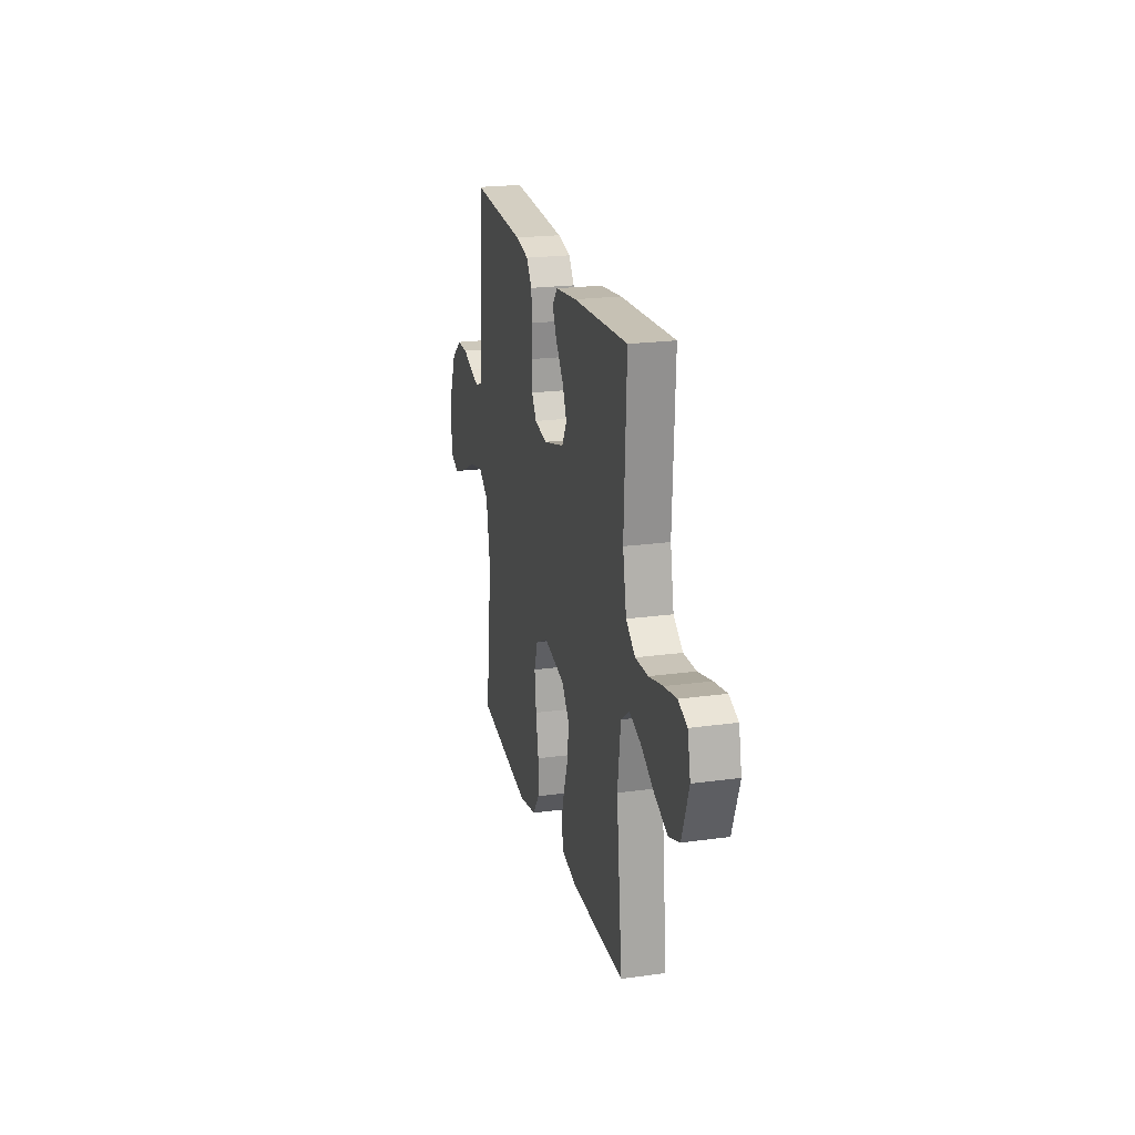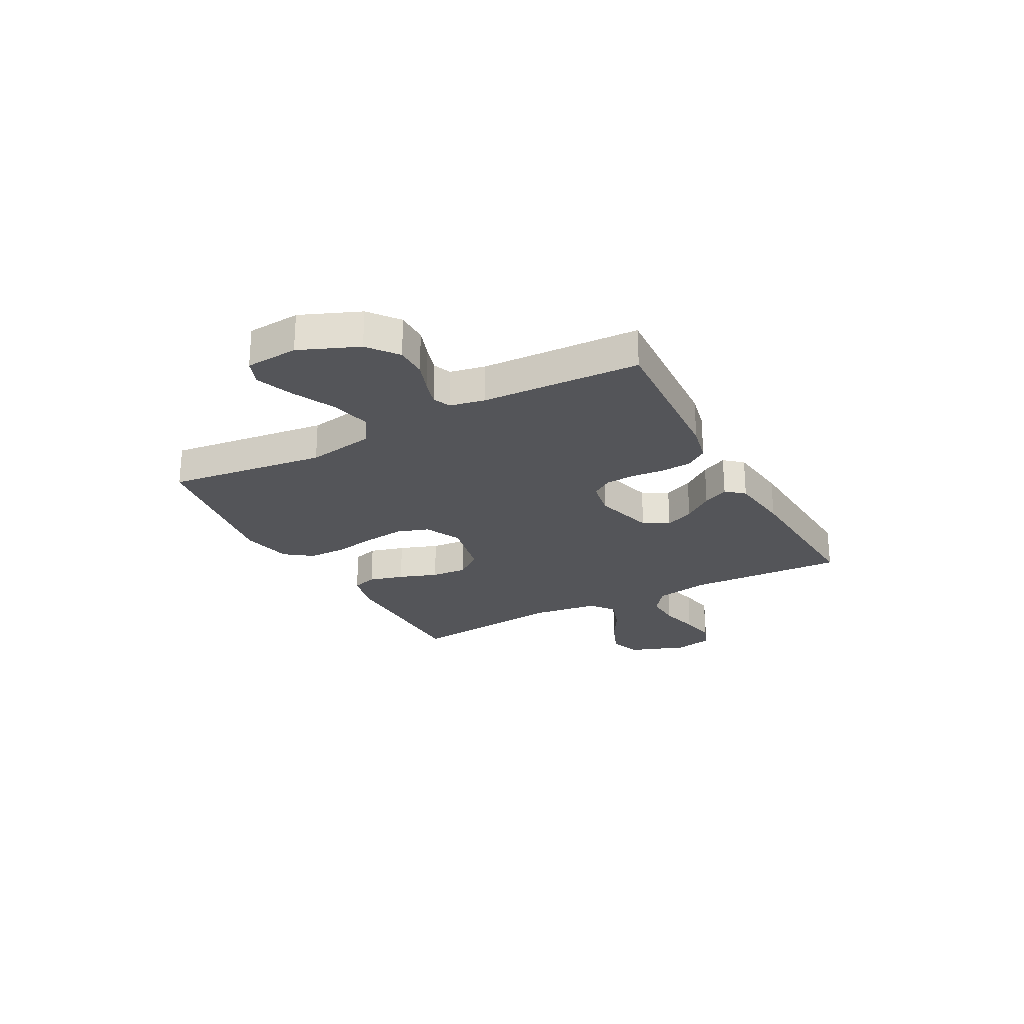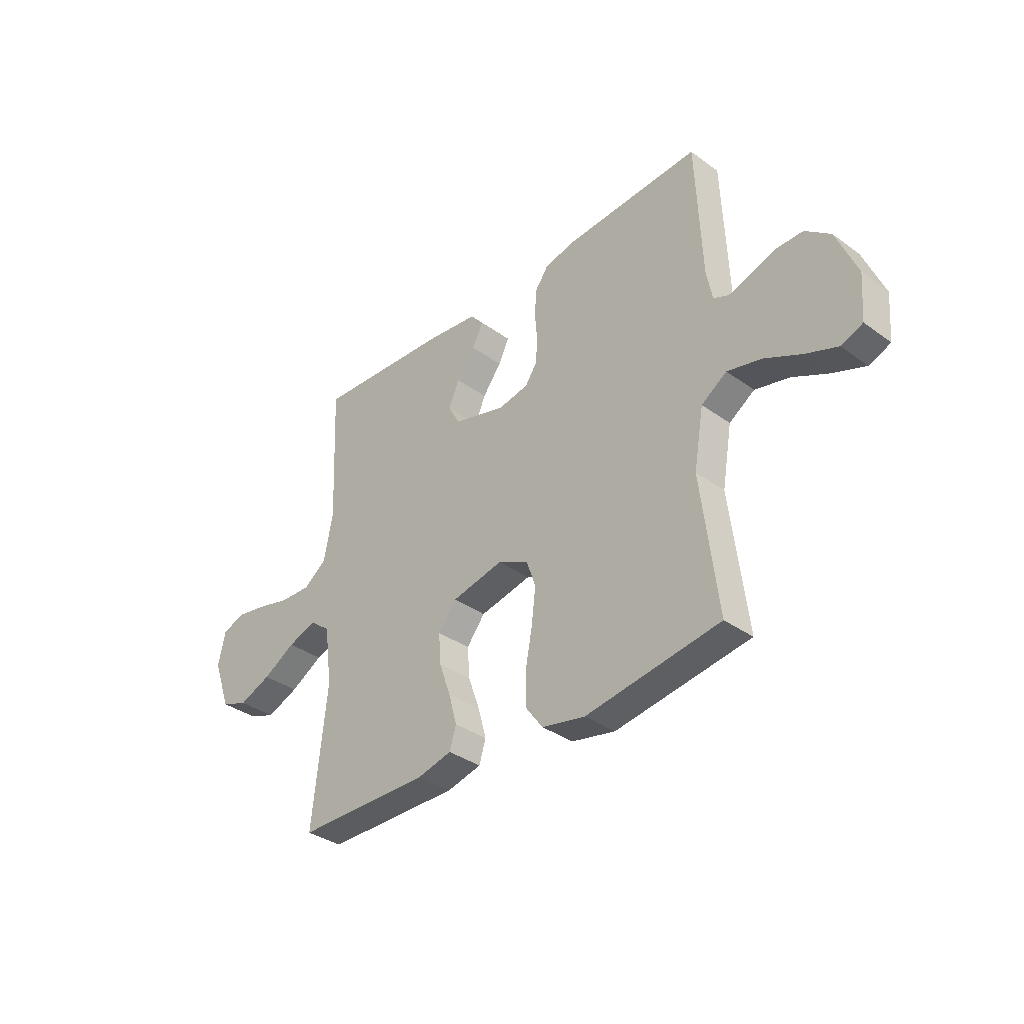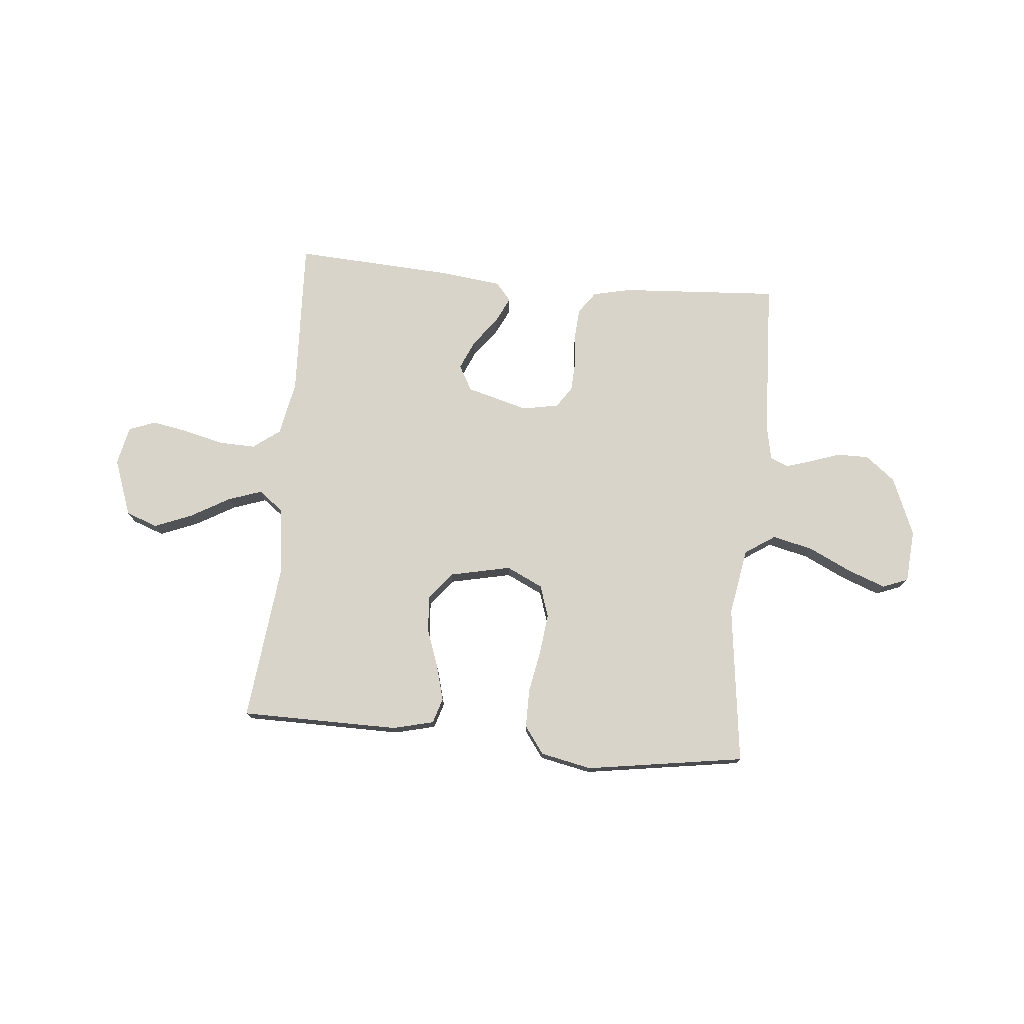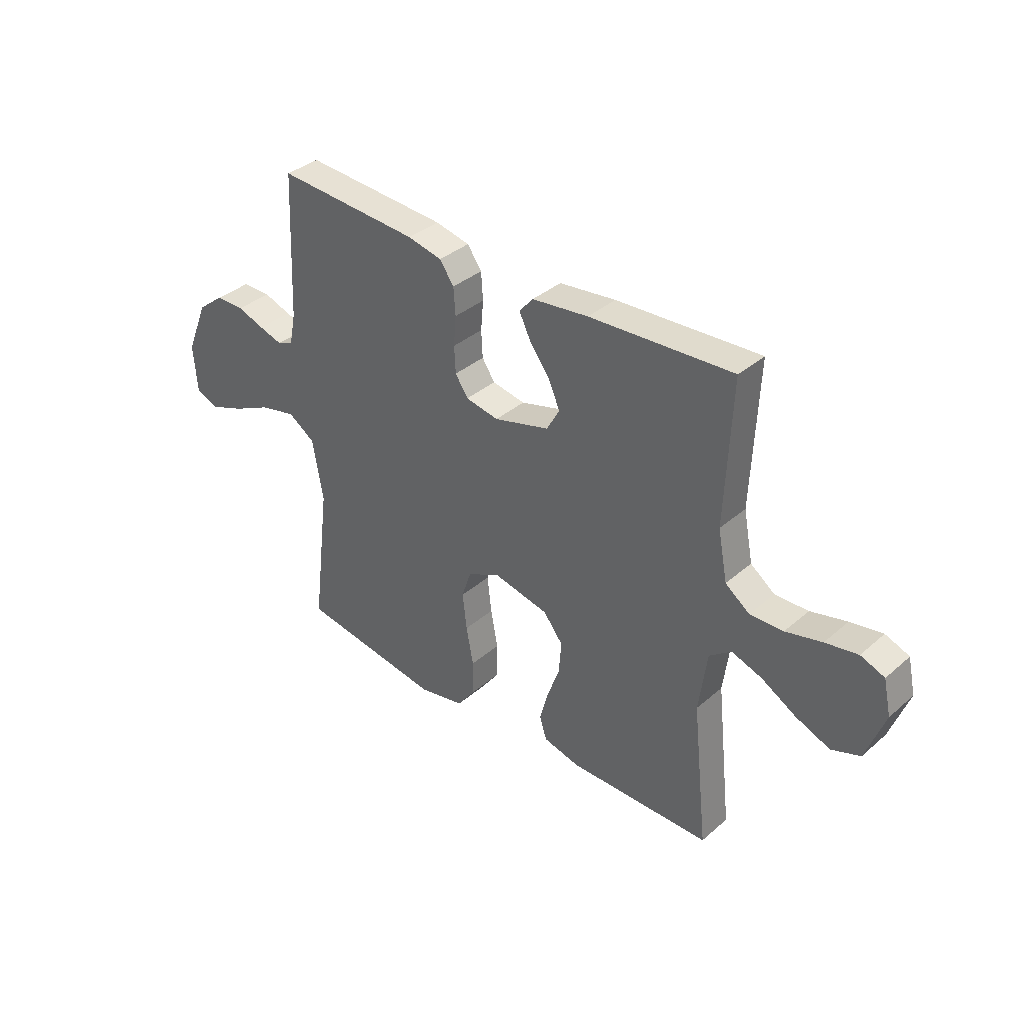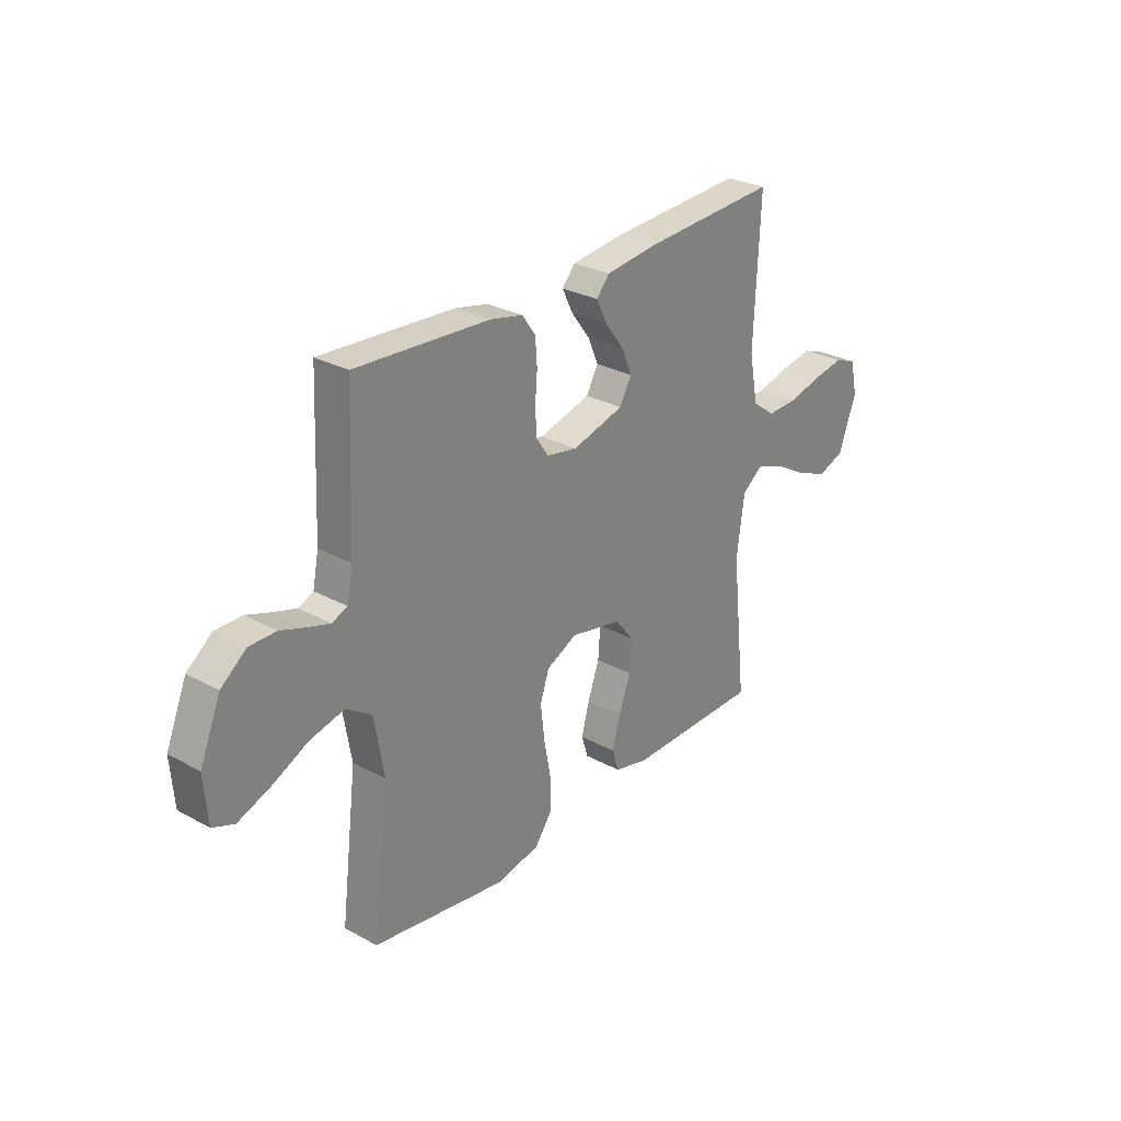
<metadata>
{"format":"obj","ext":"obj","renderer":"f3d","projection":"perspective","resolution":1024,"background":"white","views":[{"elev":21.8,"azim":76.5,"up":"+Z"},{"elev":-24.6,"azim":-61.7,"up":"+Y"},{"elev":-35.2,"azim":-133.8,"up":"+Z"},{"elev":75.7,"azim":-174.7,"up":"+Y"},{"elev":36.3,"azim":41.8,"up":"+Z"},{"elev":28.3,"azim":-50.5,"up":"+Z"}]}
</metadata>
<code>
v -0.5 0.07 0.5
v -0.2 0.07 0.481
v -0.128 0.07 0.465
v -0.098 0.07 0.423
v -0.094 0.07 0.366
v -0.099 0.07 0.304
v -0.096 0.07 0.248
v -0.069 0.07 0.208
v 0 0.07 0.195
v 0.116 0.07 0.227
v 0.143 0.07 0.275
v 0.119 0.07 0.33
v 0.077 0.07 0.386
v 0.053 0.07 0.435
v 0.082 0.07 0.469
v 0.2 0.07 0.483
v 0.5 0.07 0.5
v 0.487 0.07 0.2
v 0.507 0.07 0.097
v 0.558 0.07 0.059
v 0.628 0.07 0.061
v 0.704 0.07 0.08
v 0.772 0.07 0.092
v 0.822 0.07 0.073
v 0.838 0.07 0
v 0.799 0.07 -0.108
v 0.739 0.07 -0.13
v 0.667 0.07 -0.101
v 0.594 0.07 -0.059
v 0.53 0.07 -0.037
v 0.484 0.07 -0.072
v 0.467 0.07 -0.2
v 0.5 0.07 -0.5
v 0.2 0.07 -0.502
v 0.123 0.07 -0.483
v 0.108 0.07 -0.435
v 0.126 0.07 -0.369
v 0.152 0.07 -0.296
v 0.157 0.07 -0.228
v 0.116 0.07 -0.176
v 0 0.07 -0.151
v -0.069 0.07 -0.184
v -0.089 0.07 -0.244
v -0.08 0.07 -0.321
v -0.065 0.07 -0.401
v -0.065 0.07 -0.474
v -0.103 0.07 -0.526
v -0.2 0.07 -0.546
v -0.5 0.07 -0.5
v -0.463 0.07 -0.2
v -0.485 0.07 -0.073
v -0.542 0.07 -0.035
v -0.619 0.07 -0.053
v -0.7 0.07 -0.092
v -0.772 0.07 -0.119
v -0.82 0.07 -0.1
v -0.828 0.07 0
v -0.782 0.07 0.111
v -0.726 0.07 0.155
v -0.666 0.07 0.155
v -0.609 0.07 0.135
v -0.56 0.07 0.12
v -0.526 0.07 0.134
v -0.513 0.07 0.2
v -0.5 0 0.5
v -0.2 0 0.481
v -0.128 0 0.465
v -0.098 0 0.423
v -0.094 0 0.366
v -0.099 0 0.304
v -0.096 0 0.248
v -0.069 0 0.208
v 0 0 0.195
v 0.116 0 0.227
v 0.143 0 0.275
v 0.119 0 0.33
v 0.077 0 0.386
v 0.053 0 0.435
v 0.082 0 0.469
v 0.2 0 0.483
v 0.5 0 0.5
v 0.487 0 0.2
v 0.507 0 0.097
v 0.558 0 0.059
v 0.628 0 0.061
v 0.704 0 0.08
v 0.772 0 0.092
v 0.822 0 0.073
v 0.838 0 0
v 0.799 0 -0.108
v 0.739 0 -0.13
v 0.667 0 -0.101
v 0.594 0 -0.059
v 0.53 0 -0.037
v 0.484 0 -0.072
v 0.467 0 -0.2
v 0.5 0 -0.5
v 0.2 0 -0.502
v 0.123 0 -0.483
v 0.108 0 -0.435
v 0.126 0 -0.369
v 0.152 0 -0.296
v 0.157 0 -0.228
v 0.116 0 -0.176
v 0 0 -0.151
v -0.069 0 -0.184
v -0.089 0 -0.244
v -0.08 0 -0.321
v -0.065 0 -0.401
v -0.065 0 -0.474
v -0.103 0 -0.526
v -0.2 0 -0.546
v -0.5 0 -0.5
v -0.463 0 -0.2
v -0.485 0 -0.073
v -0.542 0 -0.035
v -0.619 0 -0.053
v -0.7 0 -0.092
v -0.772 0 -0.119
v -0.82 0 -0.1
v -0.828 0 0
v -0.782 0 0.111
v -0.726 0 0.155
v -0.666 0 0.155
v -0.609 0 0.135
v -0.56 0 0.12
v -0.526 0 0.134
v -0.513 0 0.2
f 59 60 61
f 58 59 61
f 57 58 61
f 56 57 61
f 55 56 61
f 54 55 61
f 53 54 61
f 52 53 61 62
f 51 52 62 63
f 48 49 50
f 47 48 50
f 46 47 50
f 45 46 50
f 44 45 50
f 43 44 50 51
f 51 63 64
f 43 51 64
f 42 43 64
f 36 37 38
f 35 36 38
f 34 35 38
f 33 34 38
f 32 33 38
f 31 32 38 39
f 30 31 39 40
f 27 28 29
f 26 27 29
f 25 26 29
f 24 25 29
f 23 24 29
f 22 23 29
f 21 22 29
f 20 21 29 30
f 30 40 41
f 20 30 41
f 19 20 41
f 16 17 18
f 15 16 18
f 14 15 18
f 13 14 18
f 12 13 18
f 11 12 18 19
f 4 5 6
f 3 4 6
f 2 3 6
f 1 2 6
f 64 1 6
f 64 6 7
f 42 64 7 8
f 19 41 42
f 11 19 42
f 10 11 42
f 9 10 42
f 8 9 42
f 125 124 123
f 125 123 122
f 125 122 121
f 125 121 120
f 125 120 119
f 125 119 118
f 125 118 117
f 126 125 117 116
f 127 126 116 115
f 114 113 112
f 114 112 111
f 114 111 110
f 114 110 109
f 114 109 108
f 115 114 108 107
f 128 127 115
f 128 115 107
f 128 107 106
f 102 101 100
f 102 100 99
f 102 99 98
f 102 98 97
f 102 97 96
f 103 102 96 95
f 104 103 95 94
f 93 92 91
f 93 91 90
f 93 90 89
f 93 89 88
f 93 88 87
f 93 87 86
f 93 86 85
f 94 93 85 84
f 105 104 94
f 105 94 84
f 105 84 83
f 82 81 80
f 82 80 79
f 82 79 78
f 82 78 77
f 82 77 76
f 83 82 76 75
f 70 69 68
f 70 68 67
f 70 67 66
f 70 66 65
f 70 65 128
f 71 70 128
f 72 71 128 106
f 106 105 83
f 106 83 75
f 106 75 74
f 106 74 73
f 106 73 72
f 1 65 66 2
f 2 66 67 3
f 3 67 68 4
f 4 68 69 5
f 5 69 70 6
f 6 70 71 7
f 7 71 72 8
f 8 72 73 9
f 9 73 74 10
f 10 74 75 11
f 11 75 76 12
f 12 76 77 13
f 13 77 78 14
f 14 78 79 15
f 15 79 80 16
f 16 80 81 17
f 17 81 82 18
f 18 82 83 19
f 19 83 84 20
f 20 84 85 21
f 21 85 86 22
f 22 86 87 23
f 23 87 88 24
f 24 88 89 25
f 25 89 90 26
f 26 90 91 27
f 27 91 92 28
f 28 92 93 29
f 29 93 94 30
f 30 94 95 31
f 31 95 96 32
f 32 96 97 33
f 33 97 98 34
f 34 98 99 35
f 35 99 100 36
f 36 100 101 37
f 37 101 102 38
f 38 102 103 39
f 39 103 104 40
f 40 104 105 41
f 41 105 106 42
f 42 106 107 43
f 43 107 108 44
f 44 108 109 45
f 45 109 110 46
f 46 110 111 47
f 47 111 112 48
f 48 112 113 49
f 49 113 114 50
f 50 114 115 51
f 51 115 116 52
f 52 116 117 53
f 53 117 118 54
f 54 118 119 55
f 55 119 120 56
f 56 120 121 57
f 57 121 122 58
f 58 122 123 59
f 59 123 124 60
f 60 124 125 61
f 61 125 126 62
f 62 126 127 63
f 63 127 128 64
f 64 128 65 1

</code>
